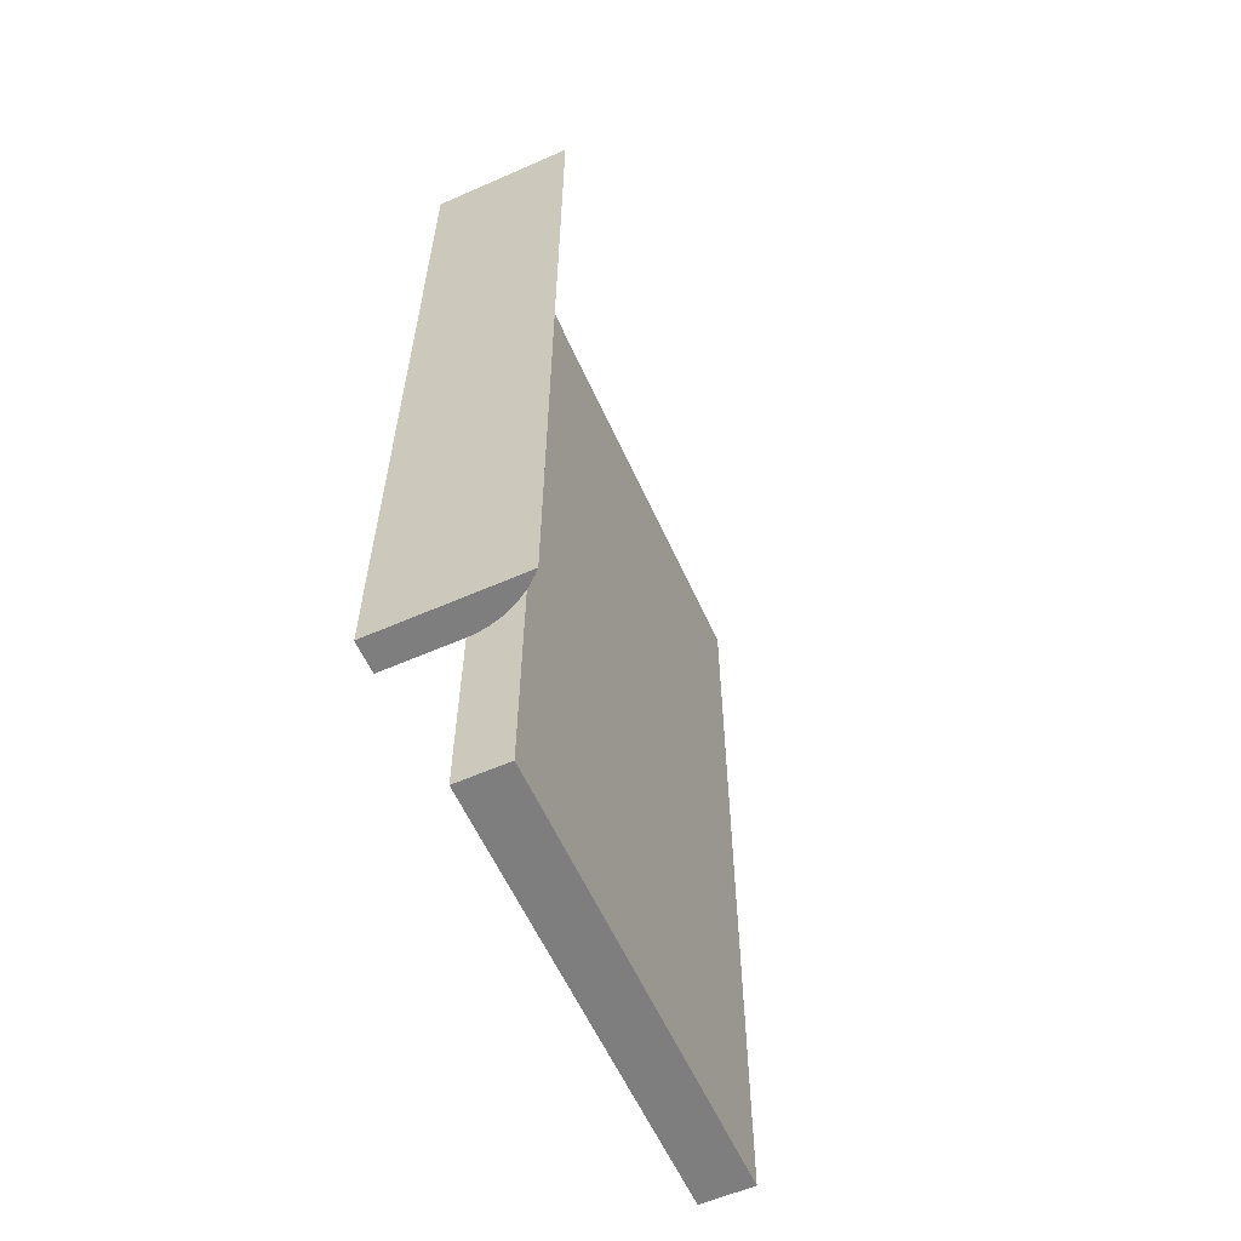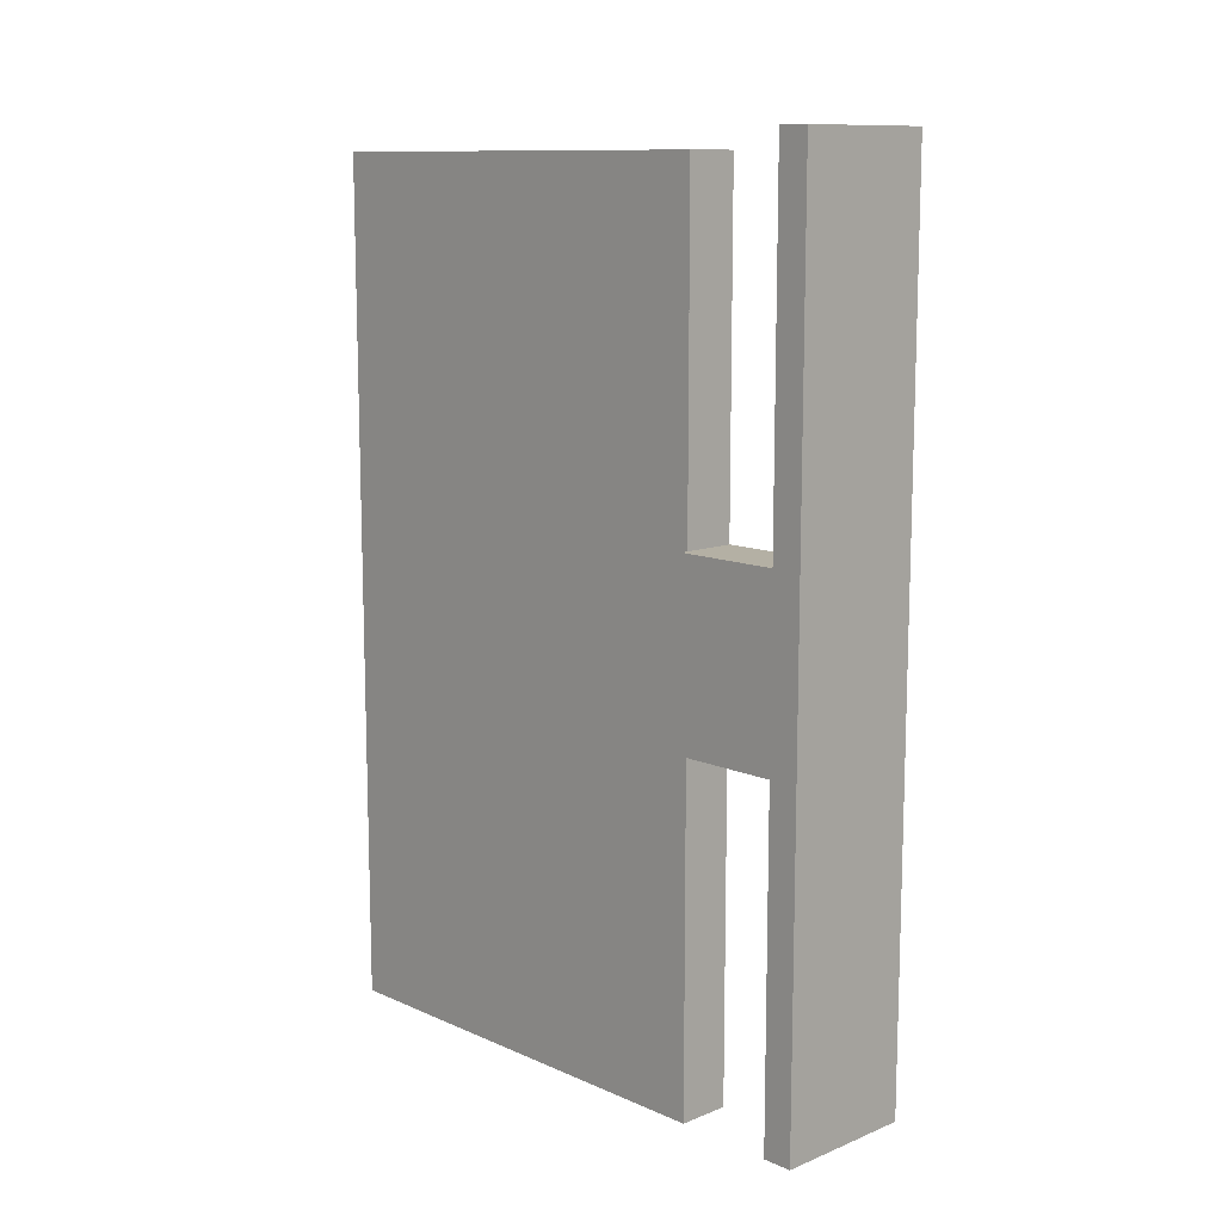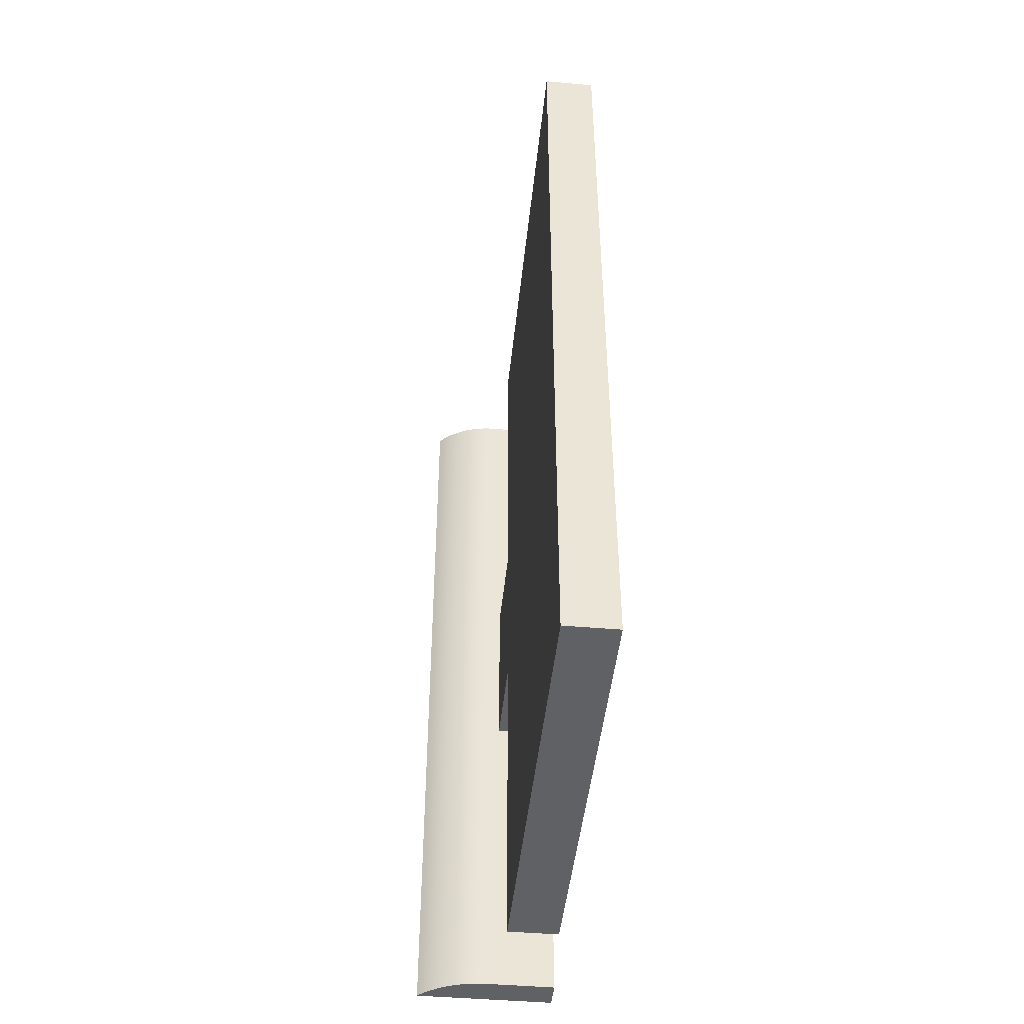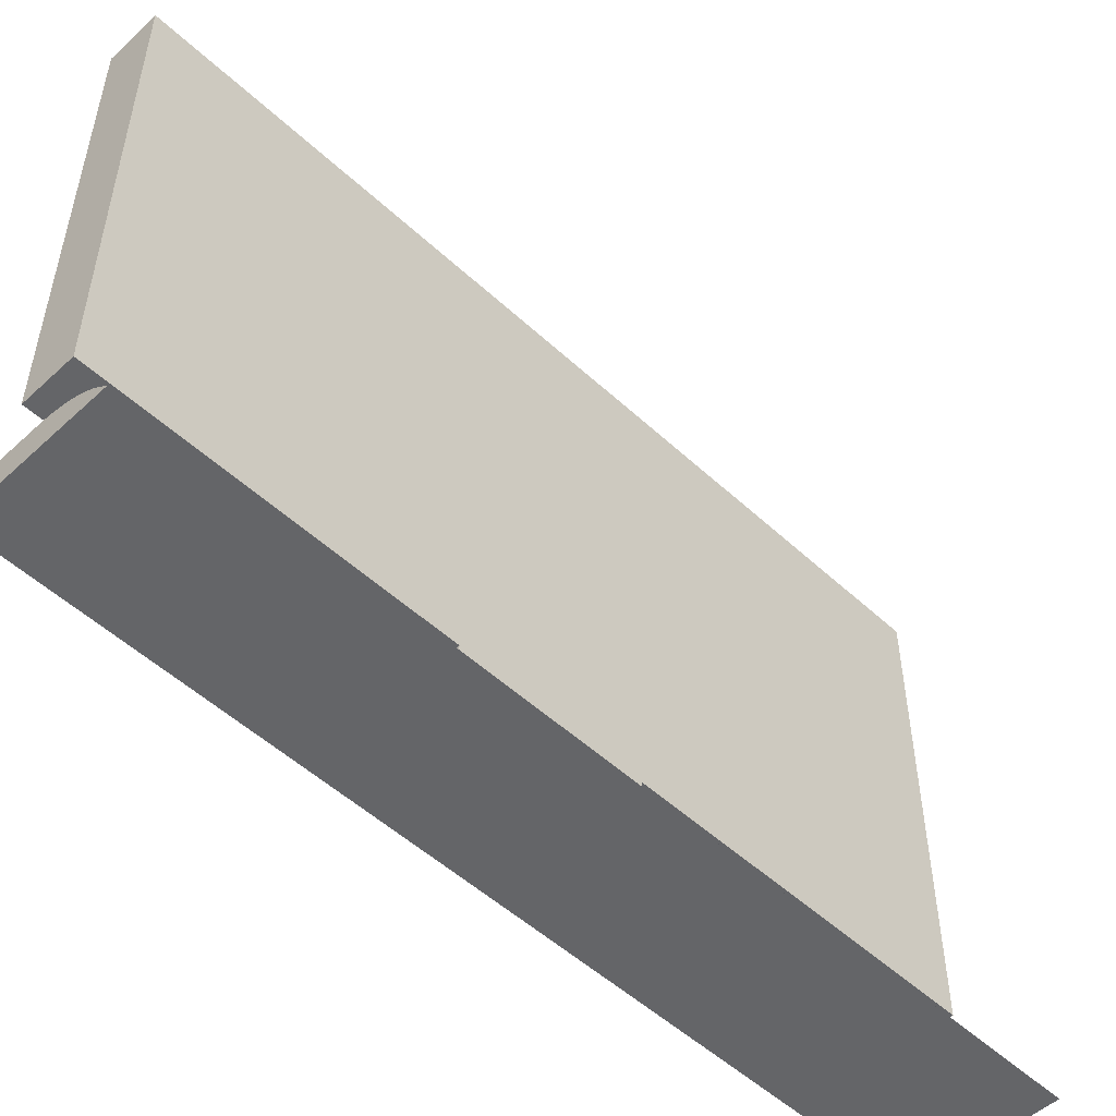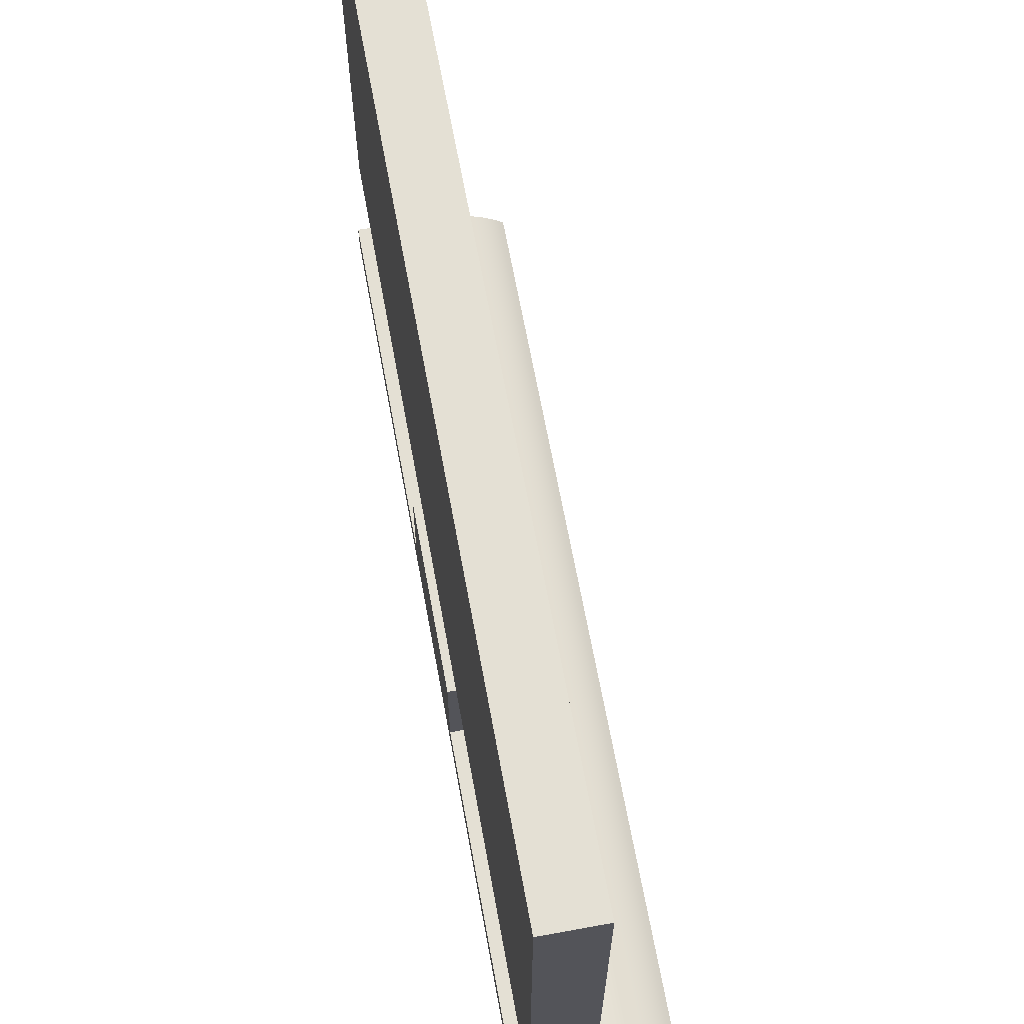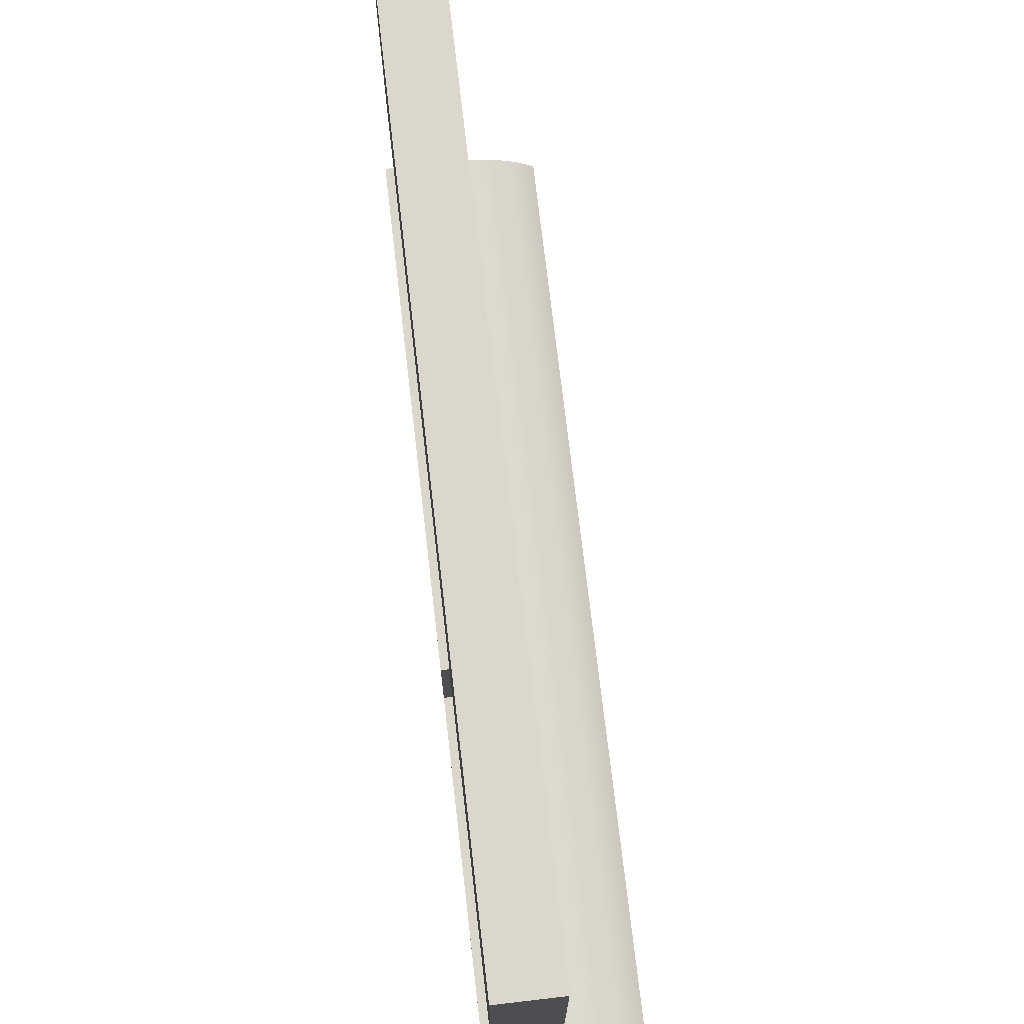
<metadata>
{"format":"obj","ext":"obj","renderer":"f3d","projection":"perspective","resolution":1024,"background":"white","views":[{"elev":-59.5,"azim":24.2,"up":"+Z"},{"elev":11.4,"azim":-43.8,"up":"+Z"},{"elev":-46.0,"azim":174.3,"up":"+Z"},{"elev":-51.5,"azim":44.9,"up":"+Y"},{"elev":66.1,"azim":-10.4,"up":"+Y"},{"elev":72.8,"azim":-6.6,"up":"+Y"}]}
</metadata>
<code>
v -0.06651 -0.2765 0.4112
v 0.06649 -0.2765 -0.4077
v 0.06648 -0.2765 0.4112
v -0.0665 -0.2765 -0.4077
v 0.06206 -0.2722 -0.4077
v 0.06652 -0.2764 0.4112
v 0.06651 -0.2764 -0.4076
v 0.06206 -0.2722 0.4112
v -0.06649 -0.2484 -0.4077
v -0.06648 -0.2484 0.4113
v -0.06652 -0.2484 -0.08928
v 0.05733 -0.2682 -0.4077
v 0.05733 -0.2682 0.4112
v -0.06652 -0.2484 0.07872
v -0.01047 -0.2484 -0.08928
v 0.05234 -0.2645 -0.4077
v 0.05234 -0.2645 0.4112
v -0.01048 -0.2484 0.07872
v -0.0665 -0.1504 -0.08929
v 1e-05 -0.2484 -0.4077
v 0.04713 -0.2612 -0.4077
v 0.04713 -0.2612 0.4112
v 9e-06 -0.2484 0.4112
v -0.01051 -0.1504 0.07873
v -0.0665 -0.1504 0.07873
v 0.006181 -0.2486 -0.4077
v -0.01046 -0.1505 -0.08927
v 0.0417 -0.2583 -0.4077
v 0.0417 -0.2583 0.4112
v 0.006181 -0.2486 0.4112
v 0.01232 -0.2492 -0.4077
v -0.01047 -0.1505 0.07869
v 0.03609 -0.2557 -0.4077
v 0.03609 -0.2557 0.4112
v 0.01232 -0.2492 0.4112
v 0.01842 -0.2503 -0.4077
v -0.01045 -0.1331 0.3744
v 0.03033 -0.2535 -0.4077
v 0.03033 -0.2535 0.4112
v 0.01842 -0.2503 0.4112
v 0.02442 -0.2517 -0.4077
v -0.01045 -0.1331 -0.3955
v -0.01046 -0.1505 0.3937
v 0.02442 -0.2517 0.4112
v -0.01046 -0.1505 -0.4112
v -0.01046 0.2765 0.3937
v -0.05948 -0.1505 0.07871
v -0.01045 0.2589 -0.3955
v -0.05949 -0.1505 -0.4112
v -0.01045 0.2589 0.3744
v -0.05951 -0.1505 0.3937
v -0.01048 0.2765 -0.4113
v -0.05948 -0.1505 -0.08927
v -0.04595 -0.1041 -0.4113
v -0.05951 0.2765 0.3937
v -0.02495 -0.1041 -0.4113
v -0.05949 0.2765 -0.4113
v -0.02495 -0.09713 -0.4113
v -0.04615 -0.09452 -0.4113
v -0.04595 -0.09713 -0.4113
v -0.0256 -0.05887 -0.4113
v -0.02515 -0.09452 -0.4113
v -0.04615 -0.08752 -0.4113
v -0.0256 -0.06587 -0.4113
v -0.0466 -0.05887 -0.4113
v -0.02515 -0.08752 -0.4113
v -0.04622 -0.08486 -0.4113
v -0.02541 -0.0684 -0.4113
v -0.0466 -0.06587 -0.4113
v -0.02522 -0.08486 -0.4113
v -0.04641 -0.0754 -0.4113
v -0.02541 -0.0754 -0.4113
v -0.02522 -0.07786 -0.4113
v -0.04622 -0.07786 -0.4113
v -0.04641 -0.0684 -0.4113
v -0.03624 -0.0754 -0.4113
v -0.06645 -0.2764 0.4112
v -0.06646 -0.2764 -0.4076
v 0.06202 -0.2722 -0.4076
v 0.06202 -0.2722 0.4112
v -0.06647 -0.2485 -0.4076
v -0.06648 -0.2485 0.4112
v -0.06644 -0.2485 -0.08925
v 0.05729 -0.2682 -0.4076
v 0.05729 -0.2682 0.4112
v -0.06645 -0.2485 0.07869
v -0.01051 -0.2485 -0.08925
v 0.0523 -0.2646 -0.4076
v 0.0523 -0.2646 0.4112
v -0.0105 -0.2485 0.07869
v -0.06646 -0.1505 -0.08924
v 8e-06 -0.2485 -0.4076
v 0.04709 -0.2613 -0.4076
v 0.04709 -0.2613 0.4112
v 9e-06 -0.2485 0.4112
v -0.06646 -0.1505 0.07868
v 0.006176 -0.2487 -0.4076
v -0.01052 -0.1504 -0.08926
v 0.04167 -0.2584 -0.4076
v 0.04167 -0.2584 0.4112
v 0.006176 -0.2487 0.4112
v 0.01232 -0.2493 -0.4076
v 0.03607 -0.2558 -0.4076
v 0.03607 -0.2558 0.4112
v 0.01232 -0.2493 0.4112
v 0.0184 -0.2503 -0.4076
v -0.01053 -0.1331 0.3744
v 0.0303 -0.2536 -0.4076
v 0.0303 -0.2536 0.4112
v 0.0184 -0.2503 0.4112
v 0.02441 -0.2517 -0.4076
v -0.01053 -0.1331 -0.3955
v -0.01052 -0.1504 0.3936
v 0.02441 -0.2517 0.4112
v -0.01052 -0.1505 -0.4112
v -0.01053 0.2589 0.3744
v -0.01052 0.2764 0.3936
v -0.05948 -0.1504 0.07871
v -0.01053 0.2589 -0.3955
v -0.05947 -0.1504 -0.4112
v -0.05945 -0.1505 0.3936
v -0.0105 0.2765 -0.4112
v -0.05948 -0.1504 -0.08927
v -0.04595 -0.1041 -0.4112
v -0.05946 0.2764 0.3936
v -0.02495 -0.1041 -0.4112
v -0.05947 0.2765 -0.4112
v -0.02495 -0.09713 -0.4112
v -0.04615 -0.09452 -0.4112
v -0.04595 -0.09713 -0.4112
v -0.0256 -0.05887 -0.4112
v -0.02515 -0.09452 -0.4112
v -0.04615 -0.08752 -0.4112
v -0.0256 -0.06587 -0.4112
v -0.0466 -0.05887 -0.4112
v -0.02515 -0.08752 -0.4112
v -0.04622 -0.08486 -0.4112
v -0.02541 -0.0684 -0.4112
v -0.0466 -0.06587 -0.4112
v -0.02522 -0.08486 -0.4112
v -0.04641 -0.0754 -0.4112
v -0.02541 -0.0754 -0.4112
v -0.02522 -0.07786 -0.4112
v -0.04622 -0.07786 -0.4112
v -0.04641 -0.0684 -0.4112
v -0.03624 -0.0754 -0.4112
g mesh1-geometry-0
f 1 2 3
f 2 1 4
f 5 6 7
f 8 1 6
f 1 9 4
f 9 2 4
f 6 5 8
f 2 9 5
f 1 8 10
f 9 1 11
f 12 8 5
f 5 9 12
f 10 8 13
f 14 1 10
f 11 1 14
f 15 9 11
f 8 12 13
f 12 9 16
f 10 13 17
f 10 18 14
f 11 14 19
f 15 20 9
f 19 15 11
f 16 13 12
f 16 9 21
f 13 16 17
f 10 17 22
f 23 18 10
f 24 14 18
f 25 19 14
f 20 15 23
f 26 9 20
f 15 19 27
f 21 9 28
f 21 17 16
f 17 21 22
f 10 22 29
f 18 23 15
f 10 30 23
f 14 24 25
f 15 24 18
f 30 20 23
f 31 9 26
f 20 30 26
f 32 15 27
f 28 9 33
f 28 22 21
f 22 28 29
f 10 29 34
f 10 35 30
f 36 9 31
f 26 35 31
f 35 26 30
f 27 37 32
f 33 9 38
f 33 29 28
f 29 33 34
f 10 34 39
f 10 40 35
f 41 9 36
f 31 40 36
f 40 31 35
f 27 42 37
f 32 37 43
f 38 9 41
f 38 34 33
f 34 38 39
f 10 39 44
f 10 44 40
f 36 44 41
f 44 36 40
f 45 42 27
f 43 37 46
f 32 43 47
f 41 39 38
f 39 41 44
f 42 45 48
f 45 27 49
f 50 46 37
f 46 51 43
f 51 47 43
f 52 48 45
f 53 49 27
f 49 54 45
f 48 46 50
f 51 46 55
f 48 52 46
f 45 56 52
f 54 49 57
f 56 45 54
f 46 57 55
f 57 51 55
f 57 46 52
f 52 56 58
f 51 57 49
f 54 57 59
f 60 56 54
f 52 61 57
f 56 60 58
f 52 58 62
f 59 57 63
f 54 59 60
f 52 64 61
f 65 57 61
f 60 59 58
f 62 58 59
f 52 62 66
f 63 57 67
f 63 62 59
f 52 68 64
f 64 65 61
f 69 57 65
f 62 63 66
f 52 66 70
f 67 57 71
f 63 67 66
f 52 72 68
f 64 68 69
f 65 64 69
f 71 57 69
f 70 66 67
f 52 70 73
f 67 71 74
f 52 73 72
f 72 75 68
f 75 69 68
f 71 69 75
f 74 70 67
f 70 74 73
f 74 71 73
f 72 73 71
f 76 75 72
f 75 76 71
g mesh1-geometry-1
f 6 7 77
f 78 77 7
f 2 3 79
f 3 77 80
f 78 81 77
f 78 7 81
f 80 79 3
f 79 81 7
f 82 80 77
f 83 77 81
f 79 80 84
f 84 81 79
f 85 80 82
f 82 77 86
f 86 77 83
f 83 81 87
f 85 84 80
f 88 81 84
f 89 85 82
f 86 90 82
f 91 86 83
f 81 92 87
f 83 87 91
f 84 85 88
f 93 81 88
f 89 88 85
f 94 89 82
f 82 90 95
f 90 86 32
f 86 91 96
f 95 87 92
f 92 81 97
f 98 91 87
f 99 81 93
f 88 89 93
f 94 93 89
f 100 94 82
f 87 95 90
f 95 101 82
f 96 32 86
f 90 32 87
f 24 19 25
f 96 91 32
f 95 92 101
f 97 81 102
f 97 101 92
f 19 24 98
f 27 32 91
f 98 87 24
f 103 81 99
f 93 94 99
f 100 99 94
f 104 100 82
f 101 105 82
f 102 81 106
f 102 105 97
f 101 97 105
f 24 107 98
f 108 81 103
f 99 100 103
f 104 103 100
f 109 104 82
f 105 110 82
f 106 81 111
f 106 110 102
f 105 102 110
f 107 112 98
f 113 107 24
f 111 81 108
f 103 104 108
f 109 108 104
f 114 109 82
f 110 114 82
f 111 114 106
f 110 106 114
f 98 112 115
f 107 116 112
f 117 107 113
f 118 113 24
f 108 109 111
f 114 111 109
f 119 115 112
f 120 98 115
f 119 112 116
f 107 117 116
f 113 121 117
f 113 118 121
f 115 119 122
f 98 120 123
f 115 124 120
f 116 117 119
f 125 117 121
f 117 122 119
f 122 126 115
f 127 120 124
f 124 115 126
f 125 127 117
f 125 121 127
f 122 117 127
f 128 126 122
f 120 127 121
f 129 127 124
f 124 126 130
f 127 131 122
f 128 130 126
f 132 128 122
f 133 127 129
f 130 129 124
f 131 134 122
f 131 127 135
f 128 129 130
f 129 128 132
f 136 132 122
f 137 127 133
f 129 132 133
f 134 138 122
f 131 135 134
f 135 127 139
f 136 133 132
f 140 136 122
f 141 127 137
f 136 137 133
f 138 142 122
f 139 138 134
f 139 134 135
f 139 127 141
f 137 136 140
f 143 140 122
f 144 141 137
f 142 143 122
f 138 145 142
f 138 139 145
f 145 139 141
f 137 140 144
f 143 144 140
f 143 141 144
f 141 143 142
f 142 145 146
f 141 146 145
g mesh1-geometry-2
f 42 50 37
f 50 42 48

</code>
